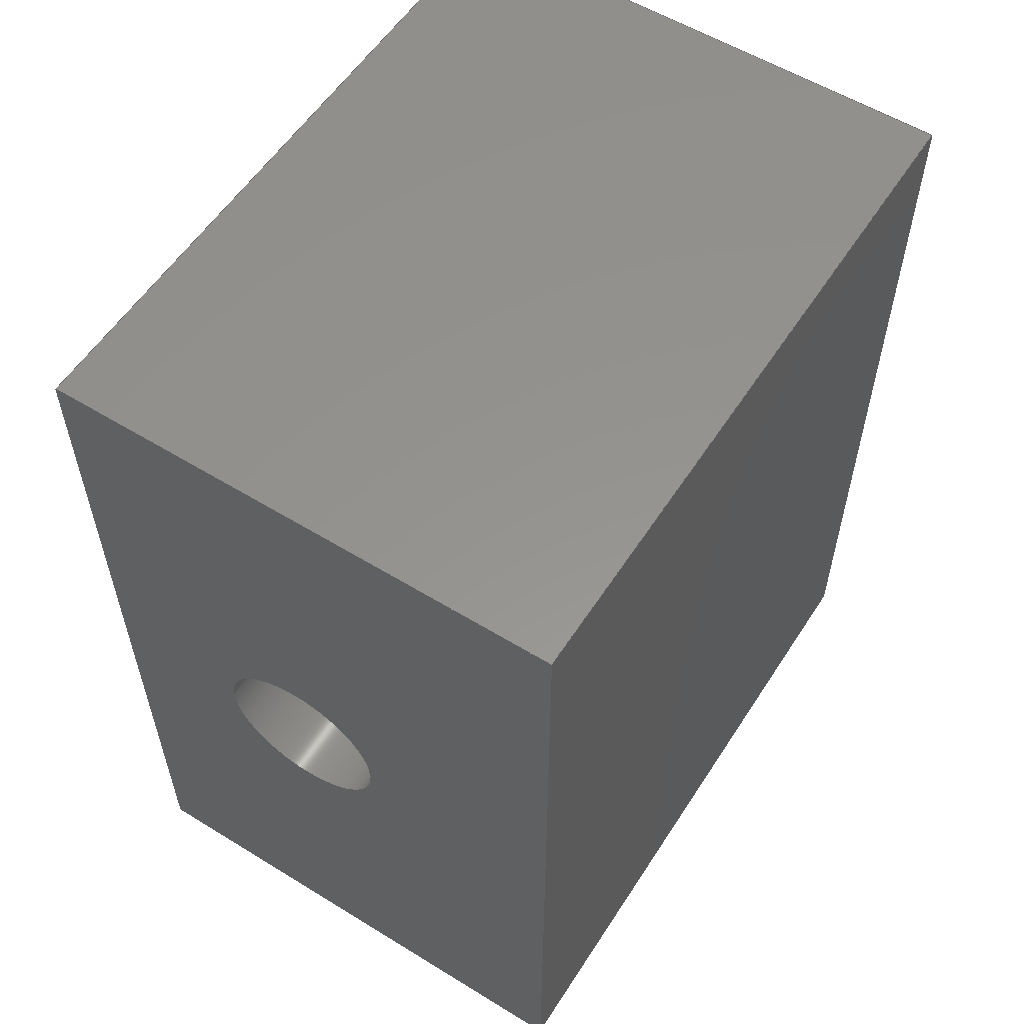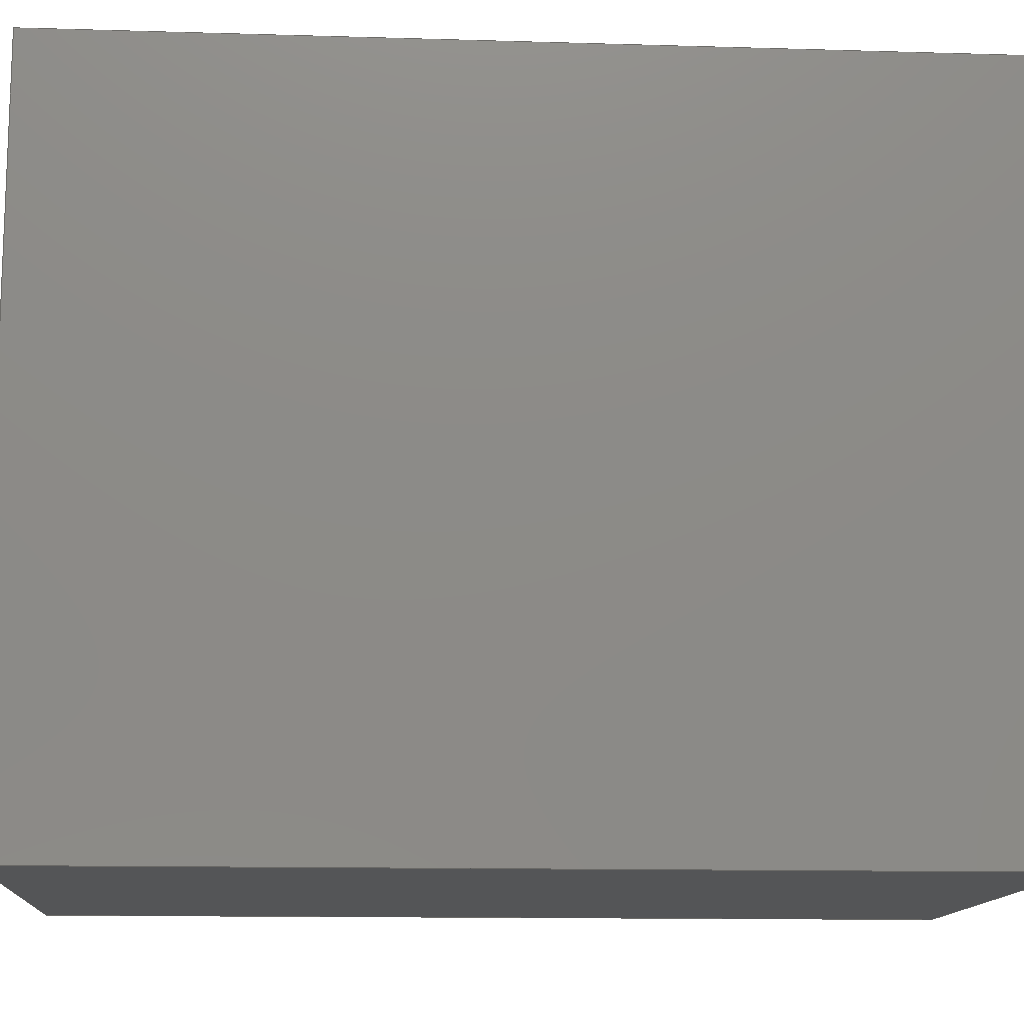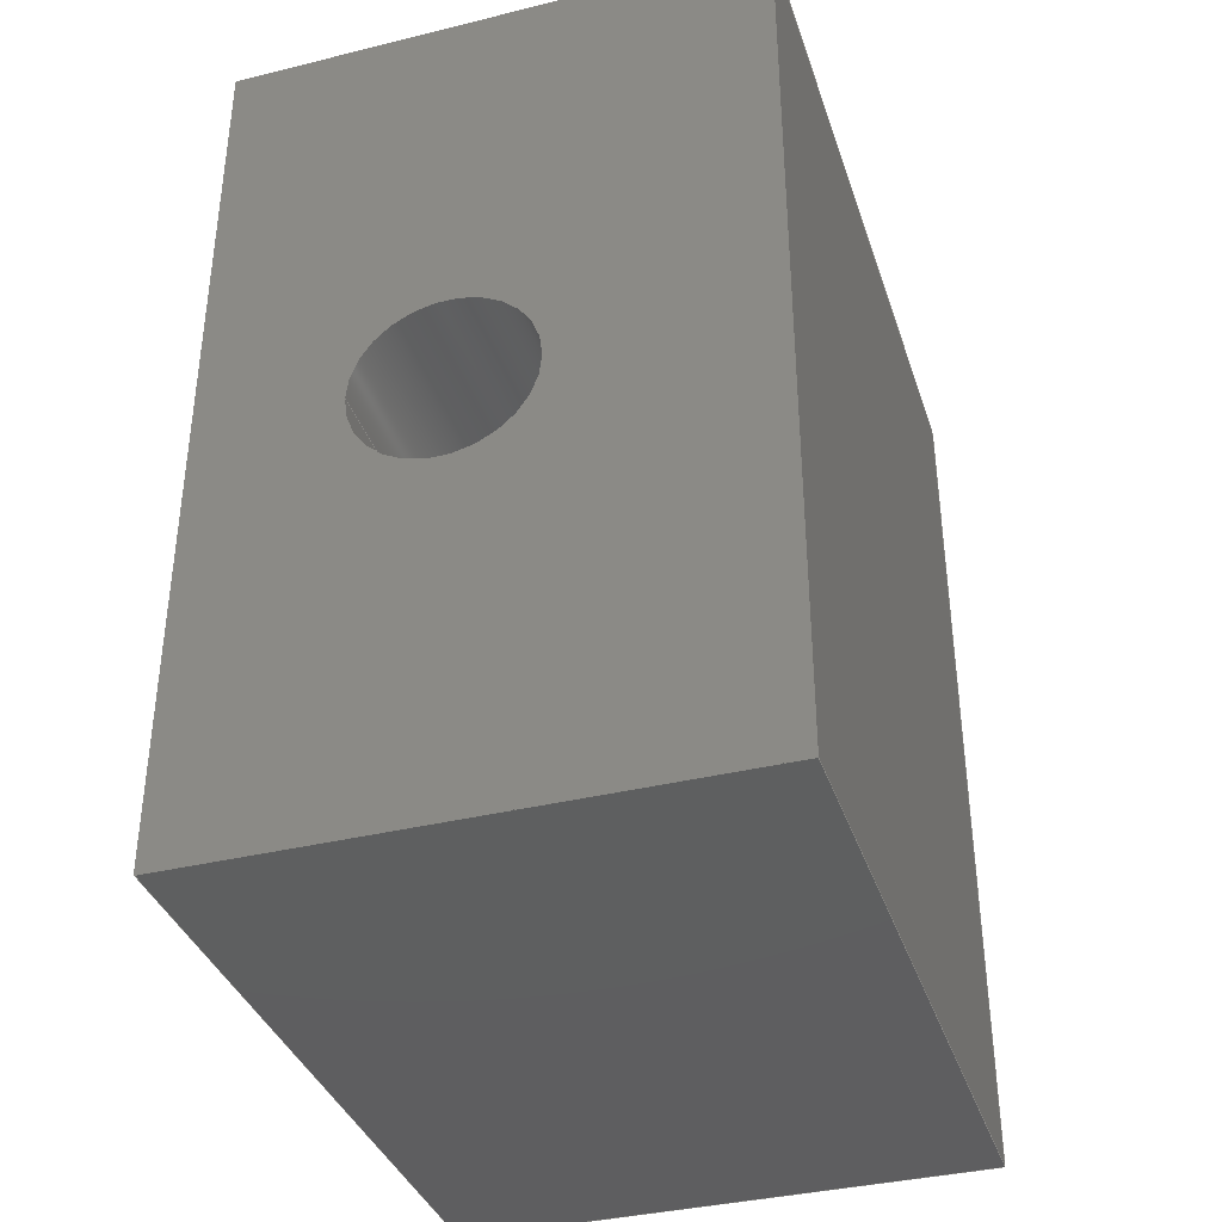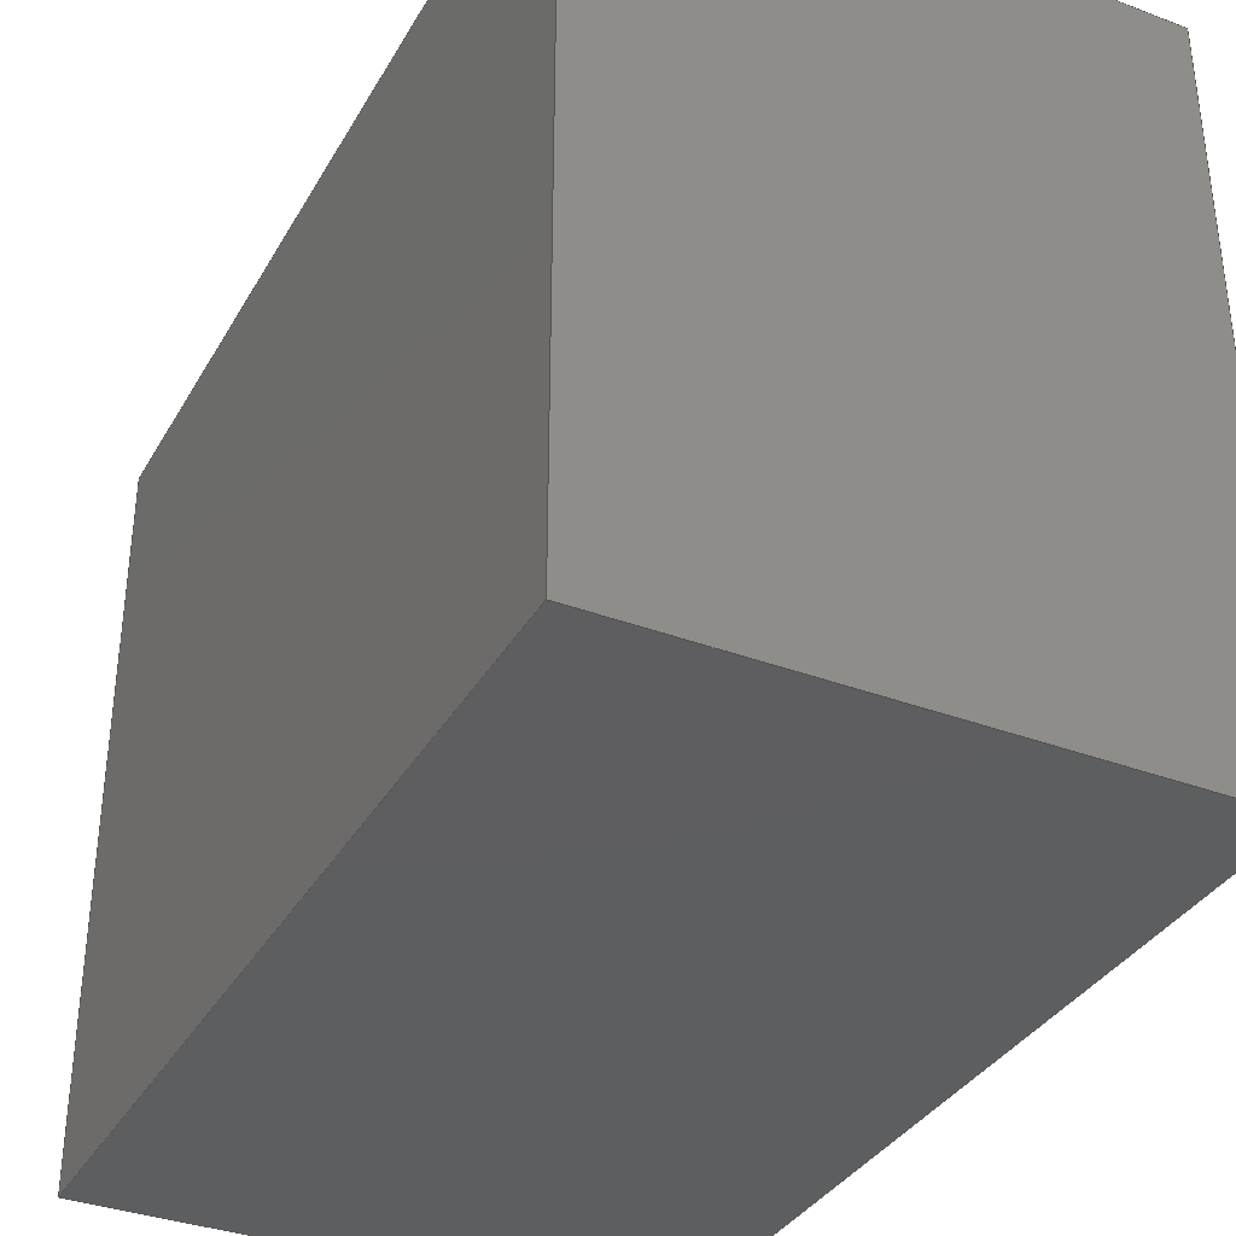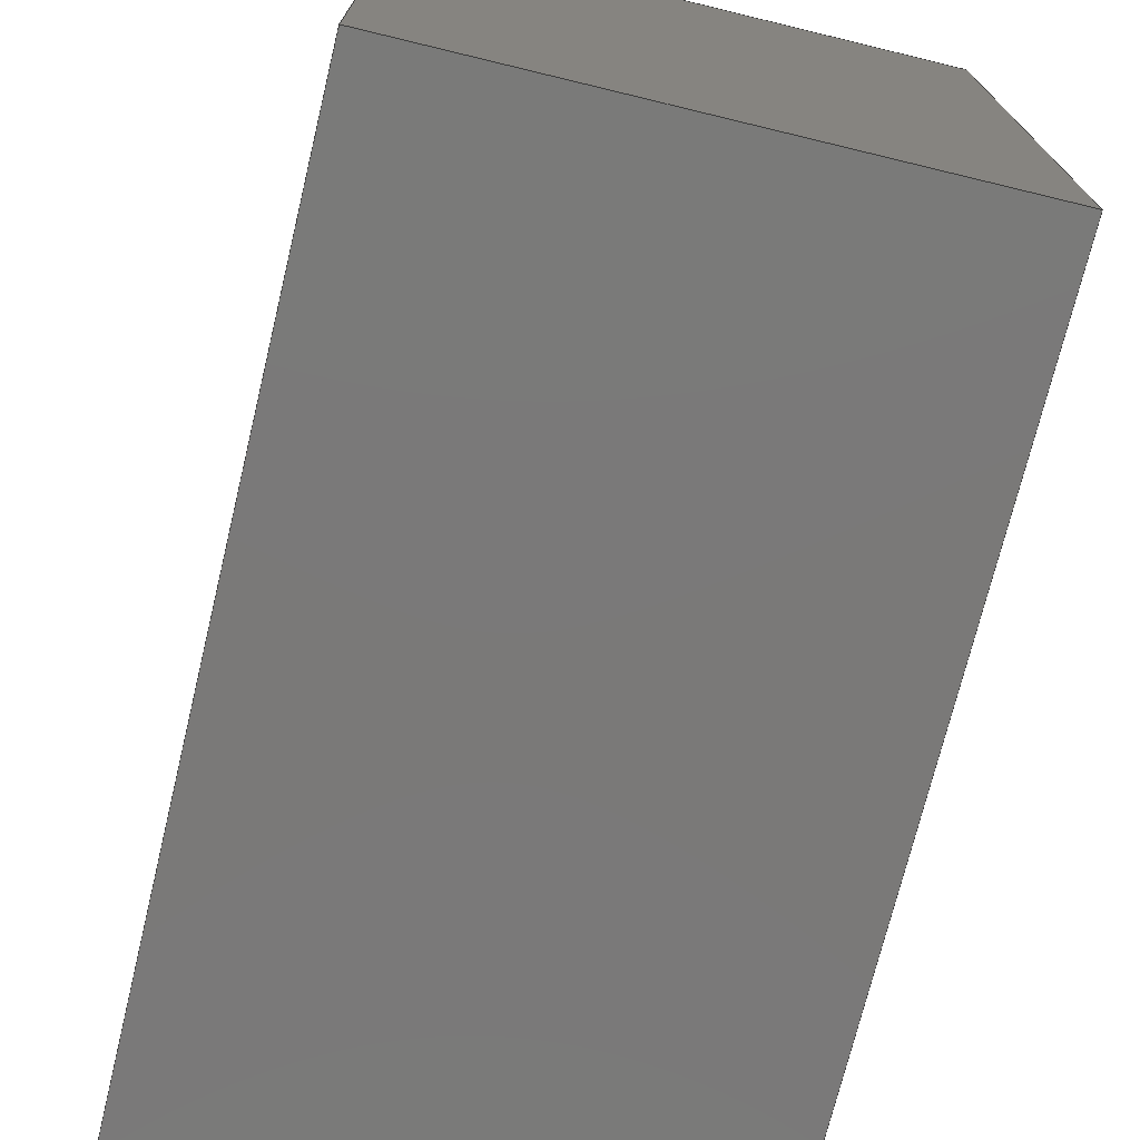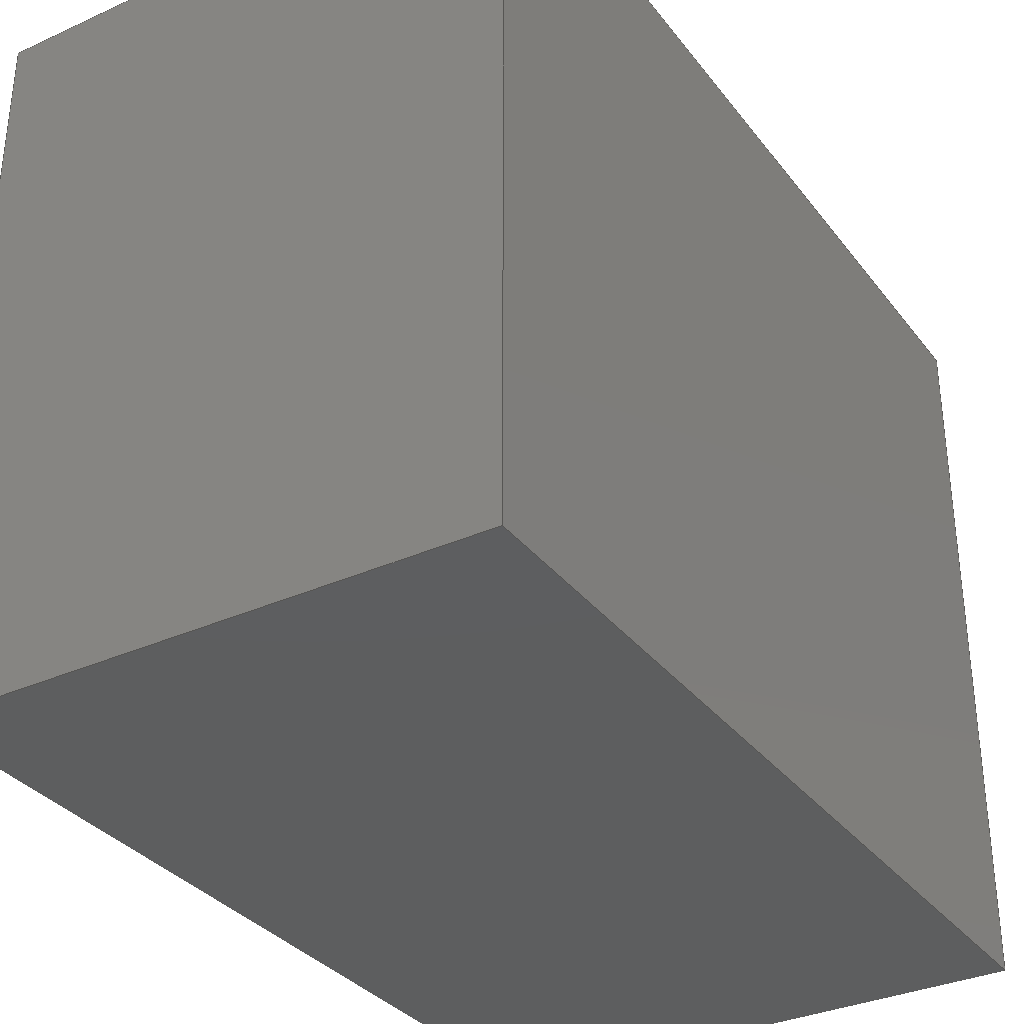
<metadata>
{"format":"step","ext":"step","renderer":"f3d","projection":"perspective","resolution":1024,"background":"white","views":[{"elev":56.9,"azim":32.6,"up":"+Y"},{"elev":-13.0,"azim":86.1,"up":"+Z"},{"elev":-36.9,"azim":17.6,"up":"+Y"},{"elev":-35.5,"azim":-26.4,"up":"+Z"},{"elev":-72.6,"azim":-13.6,"up":"+Z"},{"elev":-33.6,"azim":31.7,"up":"+Z"}]}
</metadata>
<code>
ISO-10303-21;
DATA;
#1=SHAPE_REPRESENTATION_RELATIONSHIP('','',#131,#2);
#2=ADVANCED_BREP_SHAPE_REPRESENTATION('',(#129),#212);
#3=CYLINDRICAL_SURFACE('',#142,0.005);
#4=VERTEX_LOOP('',#59);
#5=CONICAL_SURFACE('',#140,0.005,1.03);
#6=CIRCLE('',#138,0.005);
#7=CIRCLE('',#141,0.005);
#8=ORIENTED_EDGE('',*,*,#36,.F.);
#9=ORIENTED_EDGE('',*,*,#37,.F.);
#10=ORIENTED_EDGE('',*,*,#38,.T.);
#11=ORIENTED_EDGE('',*,*,#39,.T.);
#12=ORIENTED_EDGE('',*,*,#40,.T.);
#13=ORIENTED_EDGE('',*,*,#41,.F.);
#14=ORIENTED_EDGE('',*,*,#42,.F.);
#15=ORIENTED_EDGE('',*,*,#37,.T.);
#16=ORIENTED_EDGE('',*,*,#43,.T.);
#17=ORIENTED_EDGE('',*,*,#44,.F.);
#18=ORIENTED_EDGE('',*,*,#45,.F.);
#19=ORIENTED_EDGE('',*,*,#41,.T.);
#20=ORIENTED_EDGE('',*,*,#46,.F.);
#21=ORIENTED_EDGE('',*,*,#39,.F.);
#22=ORIENTED_EDGE('',*,*,#47,.T.);
#23=ORIENTED_EDGE('',*,*,#44,.T.);
#24=ORIENTED_EDGE('',*,*,#48,.T.);
#25=ORIENTED_EDGE('',*,*,#38,.F.);
#26=ORIENTED_EDGE('',*,*,#42,.T.);
#27=ORIENTED_EDGE('',*,*,#45,.T.);
#28=ORIENTED_EDGE('',*,*,#47,.F.);
#29=ORIENTED_EDGE('',*,*,#36,.T.);
#30=ORIENTED_EDGE('',*,*,#46,.T.);
#31=ORIENTED_EDGE('',*,*,#43,.F.);
#32=ORIENTED_EDGE('',*,*,#40,.F.);
#33=ORIENTED_EDGE('',*,*,#49,.F.);
#34=ORIENTED_EDGE('',*,*,#49,.T.);
#35=ORIENTED_EDGE('',*,*,#48,.F.);
#36=EDGE_CURVE('',#50,#51,#61,.T.);
#37=EDGE_CURVE('',#52,#50,#62,.T.);
#38=EDGE_CURVE('',#52,#53,#63,.T.);
#39=EDGE_CURVE('',#53,#51,#64,.T.);
#40=EDGE_CURVE('',#50,#54,#65,.T.);
#41=EDGE_CURVE('',#55,#54,#66,.T.);
#42=EDGE_CURVE('',#52,#55,#67,.T.);
#43=EDGE_CURVE('',#54,#56,#68,.T.);
#44=EDGE_CURVE('',#57,#56,#69,.T.);
#45=EDGE_CURVE('',#55,#57,#70,.T.);
#46=EDGE_CURVE('',#51,#56,#71,.T.);
#47=EDGE_CURVE('',#53,#57,#72,.T.);
#48=EDGE_CURVE('',#58,#58,#6,.T.);
#49=EDGE_CURVE('',#60,#60,#7,.T.);
#50=VERTEX_POINT('',#180);
#51=VERTEX_POINT('',#181);
#52=VERTEX_POINT('',#183);
#53=VERTEX_POINT('',#185);
#54=VERTEX_POINT('',#189);
#55=VERTEX_POINT('',#191);
#56=VERTEX_POINT('',#195);
#57=VERTEX_POINT('',#197);
#58=VERTEX_POINT('',#204);
#59=VERTEX_POINT('',#207);
#60=VERTEX_POINT('',#209);
#61=LINE('',#179,#73);
#62=LINE('',#182,#74);
#63=LINE('',#184,#75);
#64=LINE('',#186,#76);
#65=LINE('',#188,#77);
#66=LINE('',#190,#78);
#67=LINE('',#192,#79);
#68=LINE('',#194,#80);
#69=LINE('',#196,#81);
#70=LINE('',#198,#82);
#71=LINE('',#200,#83);
#72=LINE('',#201,#84);
#73=VECTOR('',#147,1);
#74=VECTOR('',#148,1);
#75=VECTOR('',#149,1);
#76=VECTOR('',#150,1);
#77=VECTOR('',#153,1);
#78=VECTOR('',#154,1);
#79=VECTOR('',#155,1);
#80=VECTOR('',#158,1);
#81=VECTOR('',#159,1);
#82=VECTOR('',#160,1);
#83=VECTOR('',#163,1);
#84=VECTOR('',#164,1);
#85=EDGE_LOOP('',(#8,#9,#10,#11));
#86=EDGE_LOOP('',(#12,#13,#14,#15));
#87=EDGE_LOOP('',(#16,#17,#18,#19));
#88=EDGE_LOOP('',(#20,#21,#22,#23));
#89=EDGE_LOOP('',(#24));
#90=EDGE_LOOP('',(#25,#26,#27,#28));
#91=EDGE_LOOP('',(#29,#30,#31,#32));
#92=EDGE_LOOP('',(#33));
#93=EDGE_LOOP('',(#34));
#94=EDGE_LOOP('',(#35));
#95=FACE_BOUND('',#85,.T.);
#96=FACE_BOUND('',#86,.T.);
#97=FACE_BOUND('',#87,.T.);
#98=FACE_BOUND('',#88,.T.);
#99=FACE_BOUND('',#89,.T.);
#100=FACE_BOUND('',#90,.T.);
#101=FACE_BOUND('',#91,.T.);
#102=FACE_BOUND('',#4,.T.);
#103=FACE_BOUND('',#92,.T.);
#104=FACE_BOUND('',#93,.T.);
#105=FACE_BOUND('',#94,.T.);
#106=PLANE('',#133);
#107=PLANE('',#134);
#108=PLANE('',#135);
#109=PLANE('',#136);
#110=PLANE('',#137);
#111=PLANE('',#139);
#112=ADVANCED_FACE('',(#95),#106,.T.);
#113=ADVANCED_FACE('',(#96),#107,.F.);
#114=ADVANCED_FACE('',(#97),#108,.F.);
#115=ADVANCED_FACE('',(#98),#109,.T.);
#116=ADVANCED_FACE('',(#99,#100),#110,.T.);
#117=ADVANCED_FACE('',(#101),#111,.F.);
#118=ADVANCED_FACE('',(#102,#103),#5,.F.);
#119=ADVANCED_FACE('',(#104,#105),#3,.F.);
#120=CLOSED_SHELL('',(#112,#113,#114,#115,#116,#117,#118,#119));
#121=STYLED_ITEM('',(#122),#129);
#122=PRESENTATION_STYLE_ASSIGNMENT((#123));
#123=SURFACE_STYLE_USAGE(.BOTH.,#124);
#124=SURFACE_SIDE_STYLE('',(#125));
#125=SURFACE_STYLE_FILL_AREA(#126);
#126=FILL_AREA_STYLE('',(#127));
#127=FILL_AREA_STYLE_COLOUR('',#128);
#128=COLOUR_RGB('',0.6157,0.8118,0.9294);
#129=MANIFOLD_SOLID_BREP('Part 1',#120);
#130=SHAPE_DEFINITION_REPRESENTATION(#217,#131);
#131=SHAPE_REPRESENTATION('Part 1',(#132),#212);
#132=AXIS2_PLACEMENT_3D('',#177,#143,#144);
#133=AXIS2_PLACEMENT_3D('',#178,#145,#146);
#134=AXIS2_PLACEMENT_3D('',#187,#151,#152);
#135=AXIS2_PLACEMENT_3D('',#193,#156,#157);
#136=AXIS2_PLACEMENT_3D('',#199,#161,#162);
#137=AXIS2_PLACEMENT_3D('',#202,#165,#166);
#138=AXIS2_PLACEMENT_3D('',#203,#167,#168);
#139=AXIS2_PLACEMENT_3D('',#205,#169,#170);
#140=AXIS2_PLACEMENT_3D('',#206,#171,#172);
#141=AXIS2_PLACEMENT_3D('',#208,#173,#174);
#142=AXIS2_PLACEMENT_3D('',#210,#175,#176);
#143=DIRECTION('',(0,0,1));
#144=DIRECTION('',(1,0,0));
#145=DIRECTION('',(-1,0,0));
#146=DIRECTION('',(0,0,1));
#147=DIRECTION('',(0,1,0));
#148=DIRECTION('',(0,0,-1));
#149=DIRECTION('',(0,1,0));
#150=DIRECTION('',(0,0,-1));
#151=DIRECTION('',(0,1,0));
#152=DIRECTION('',(0,0,1));
#153=DIRECTION('',(1,0,0));
#154=DIRECTION('',(0,0,-1));
#155=DIRECTION('',(1,0,0));
#156=DIRECTION('',(-1,-1.388e-16,0));
#157=DIRECTION('',(1.388e-16,-1,0));
#158=DIRECTION('',(-1.388e-16,1,0));
#159=DIRECTION('',(0,0,-1));
#160=DIRECTION('',(-1.388e-16,1,0));
#161=DIRECTION('',(0,1,0));
#162=DIRECTION('',(0,0,1));
#163=DIRECTION('',(1,0,0));
#164=DIRECTION('',(1,0,0));
#165=DIRECTION('',(0,0,1));
#166=DIRECTION('',(1,0,0));
#167=DIRECTION('',(0,0,-1));
#168=DIRECTION('',(-1,0,0));
#169=DIRECTION('',(0,0,1));
#170=DIRECTION('',(1,0,0));
#171=DIRECTION('',(0,0,1));
#172=DIRECTION('',(1,0,0));
#173=DIRECTION('',(0,0,-1));
#174=DIRECTION('',(-1,0,0));
#175=DIRECTION('',(0,0,-1));
#176=DIRECTION('',(-1,0,0));
#177=CARTESIAN_POINT('',(0,0,0));
#178=CARTESIAN_POINT('',(0,0.025,0.04));
#179=CARTESIAN_POINT('',(0,0.025,0));
#180=CARTESIAN_POINT('',(0,0,0));
#181=CARTESIAN_POINT('',(0,0.05,0));
#182=CARTESIAN_POINT('',(0,0,0.04));
#183=CARTESIAN_POINT('',(0,0,0.04));
#184=CARTESIAN_POINT('',(0,0.025,0.04));
#185=CARTESIAN_POINT('',(0,0.05,0.04));
#186=CARTESIAN_POINT('',(0,0.05,0.04));
#187=CARTESIAN_POINT('',(0.015,0,0.04));
#188=CARTESIAN_POINT('',(0.015,0,0));
#189=CARTESIAN_POINT('',(0.03,0,0));
#190=CARTESIAN_POINT('',(0.03,0,0.04));
#191=CARTESIAN_POINT('',(0.03,0,0.04));
#192=CARTESIAN_POINT('',(0.015,0,0.04));
#193=CARTESIAN_POINT('',(0.03,0.025,0.04));
#194=CARTESIAN_POINT('',(0.03,0.025,0));
#195=CARTESIAN_POINT('',(0.03,0.05,0));
#196=CARTESIAN_POINT('',(0.03,0.05,0.04));
#197=CARTESIAN_POINT('',(0.03,0.05,0.04));
#198=CARTESIAN_POINT('',(0.03,0.025,0.04));
#199=CARTESIAN_POINT('',(0.015,0.05,0.04));
#200=CARTESIAN_POINT('',(0.015,0.05,0));
#201=CARTESIAN_POINT('',(0.015,0.05,0.04));
#202=CARTESIAN_POINT('',(0.015,0.025,0.04));
#203=CARTESIAN_POINT('',(0.013,0.025,0.04));
#204=CARTESIAN_POINT('',(0.008,0.025,0.04));
#205=CARTESIAN_POINT('',(0.015,0.025,0));
#206=CARTESIAN_POINT('',(0.013,0.025,0.013));
#207=CARTESIAN_POINT('',(0.013,0.025,0.009996));
#208=CARTESIAN_POINT('',(0.013,0.025,0.013));
#209=CARTESIAN_POINT('',(0.008,0.025,0.013));
#210=CARTESIAN_POINT('',(0.013,0.025,0.04));
#211=MECHANICAL_DESIGN_GEOMETRIC_PRESENTATION_REPRESENTATION('',(#121),
#212);
#212=(
GEOMETRIC_REPRESENTATION_CONTEXT(3)
GLOBAL_UNCERTAINTY_ASSIGNED_CONTEXT((#213))
GLOBAL_UNIT_ASSIGNED_CONTEXT((#216,#215,#214))
REPRESENTATION_CONTEXT('Part 1','TOP_LEVEL_ASSEMBLY_PART')
);
#213=UNCERTAINTY_MEASURE_WITH_UNIT(LENGTH_MEASURE(5e-06),#216,
'DISTANCE_ACCURACY_VALUE','Maximum Tolerance applied to model');
#214=(
NAMED_UNIT(*)
SI_UNIT($,.STERADIAN.)
SOLID_ANGLE_UNIT()
);
#215=(
NAMED_UNIT(*)
PLANE_ANGLE_UNIT()
SI_UNIT($,.RADIAN.)
);
#216=(
LENGTH_UNIT()
NAMED_UNIT(*)
SI_UNIT($,.METRE.)
);
#217=PRODUCT_DEFINITION_SHAPE('','',#218);
#218=PRODUCT_DEFINITION('','',#220,#219);
#219=PRODUCT_DEFINITION_CONTEXT('',#226,'design');
#220=PRODUCT_DEFINITION_FORMATION_WITH_SPECIFIED_SOURCE('','',#222,
 .NOT_KNOWN.);
#221=PRODUCT_RELATED_PRODUCT_CATEGORY('','',(#222));
#222=PRODUCT('Part 1','Part 1','Part 1',(#224));
#223=PRODUCT_CATEGORY('','');
#224=PRODUCT_CONTEXT('',#226,'mechanical');
#225=APPLICATION_PROTOCOL_DEFINITION('international standard',
'ap242_managed_model_based_3d_engineering',2011,#226);
#226=APPLICATION_CONTEXT('managed model based 3d engineering');
ENDSEC;
END-ISO-10303-21;

</code>
